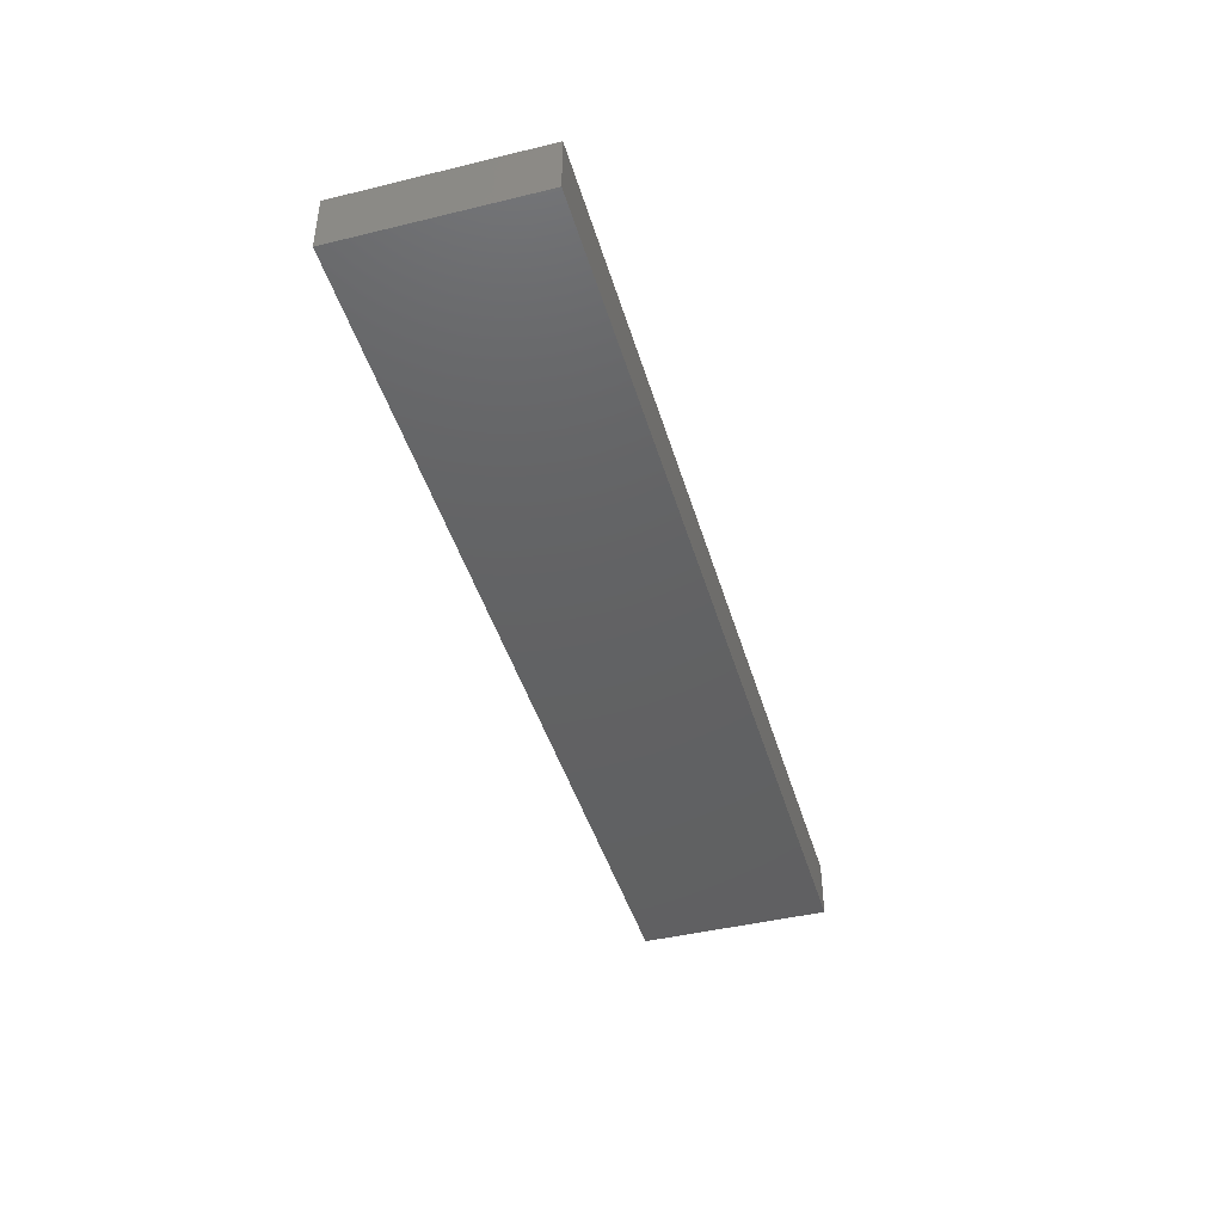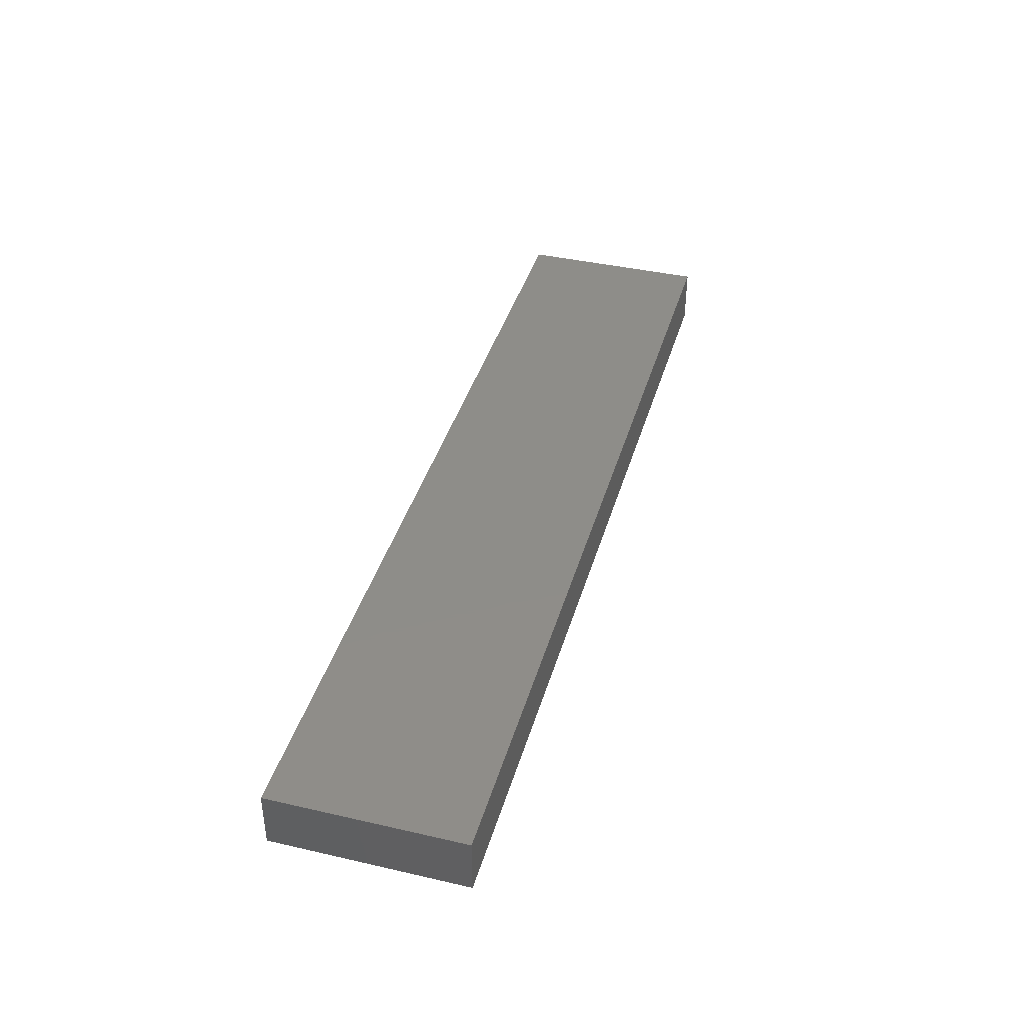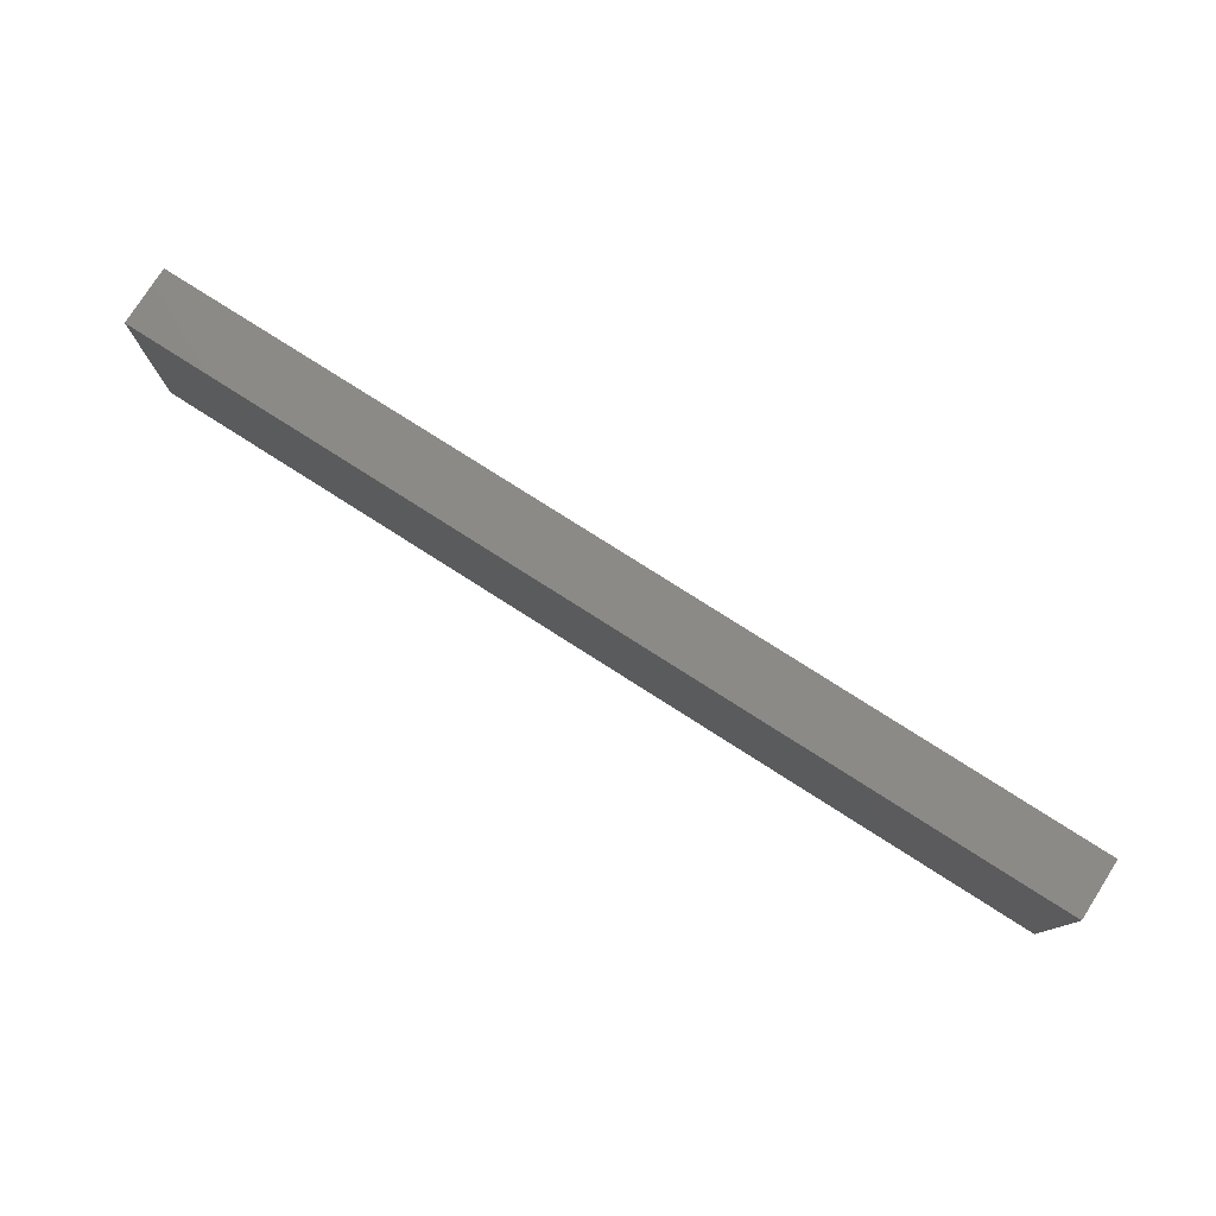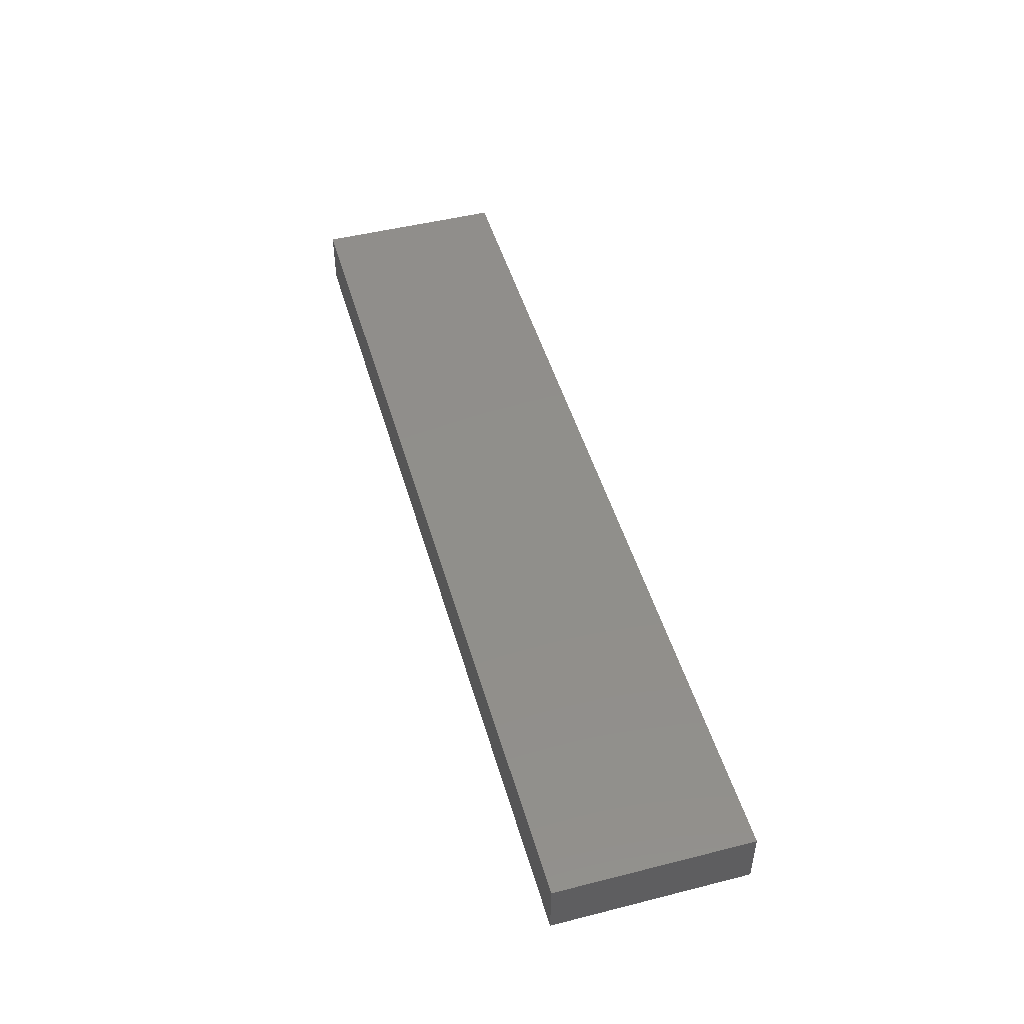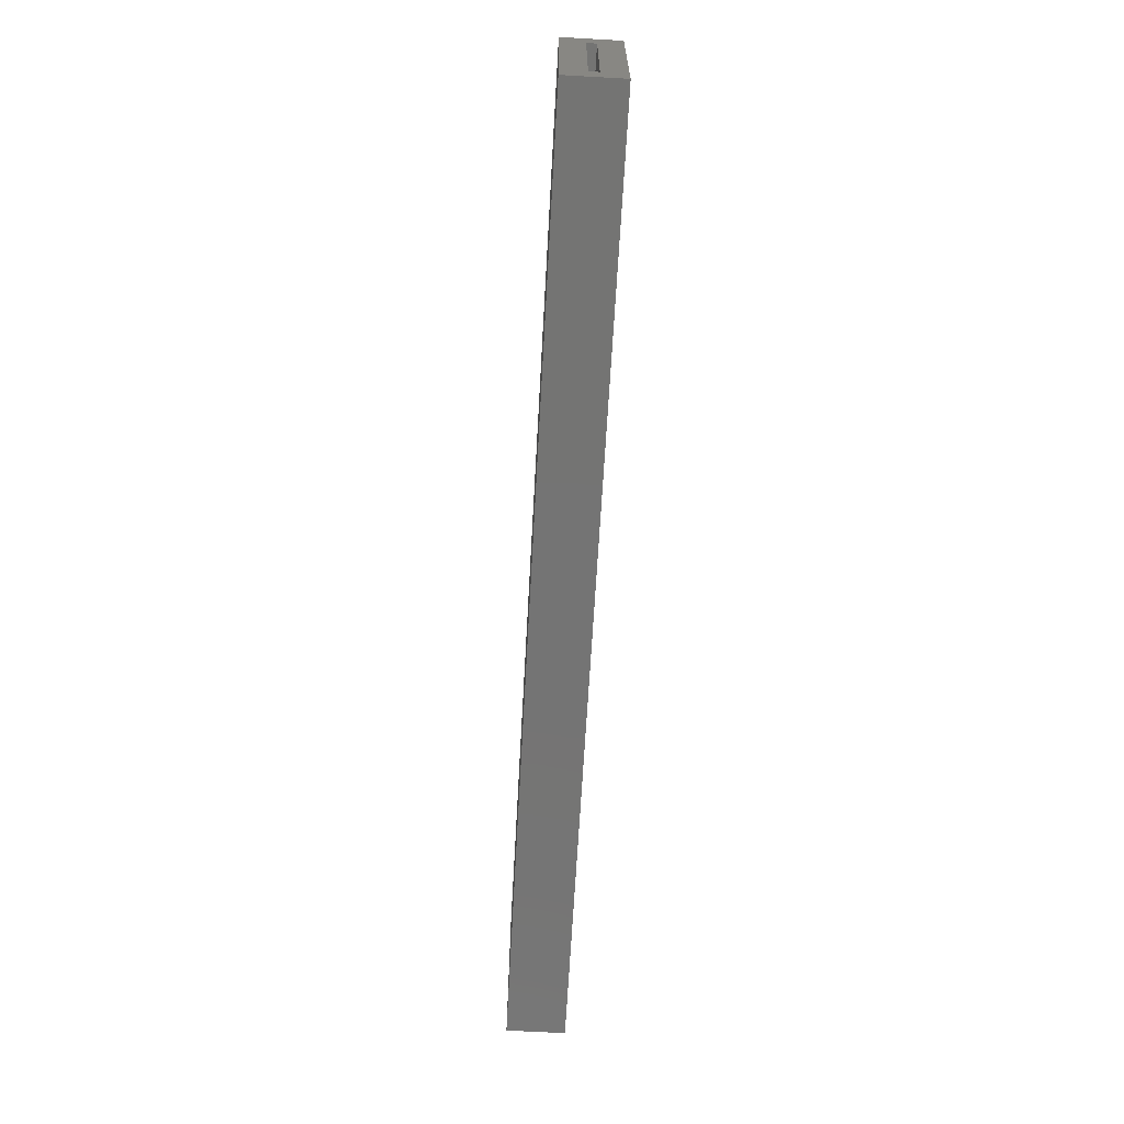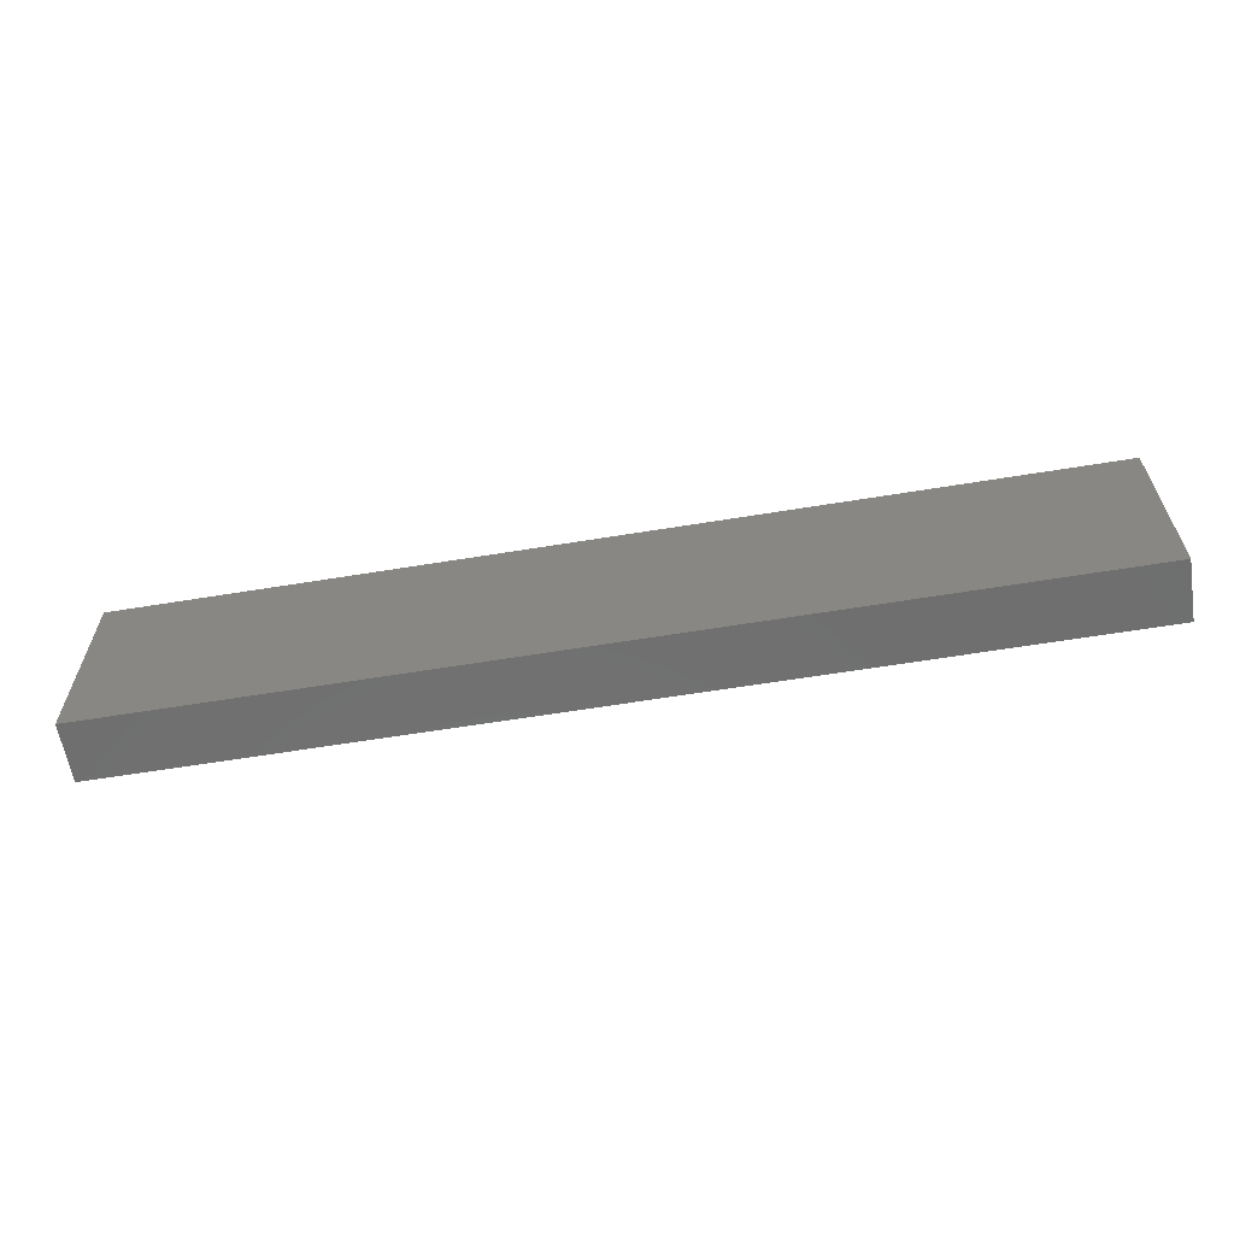
<metadata>
{"format":"stl","ext":"stl","renderer":"f3d","projection":"perspective","resolution":1024,"background":"white","views":[{"elev":-43.6,"azim":-74.0,"up":"+Z"},{"elev":40.1,"azim":-74.2,"up":"+Z"},{"elev":78.1,"azim":-147.5,"up":"+Y"},{"elev":48.1,"azim":-105.8,"up":"+Z"},{"elev":-66.3,"azim":86.8,"up":"+Y"},{"elev":-61.2,"azim":-170.5,"up":"+Y"}]}
</metadata>
<code>
# stl→obj: 16 verts, 28 faces
v 0.75 0.2174 0.0625
v 0.75 0.1784 0.02344
v 0.75 0.1784 0.007812
v 0.75 -0.09375 0.0625
v 0.75 -0.09375 -0.03125
v 0.75 -0.05469 0.007812
v 0.75 -0.05469 0.02344
v 0.75 0.2174 -0.03125
v -0.7188 -0.05469 0.02344
v -0.7188 -0.05469 0.007812
v -0.7188 0.1784 0.02344
v -0.7188 0.1784 0.007812
v -0.7578 -0.09375 0.0625
v -0.7578 -0.09375 -0.03125
v -0.7578 0.2174 0.0625
v -0.7578 0.2174 -0.03125
f 1 2 3
f 4 5 6
f 4 6 7
f 4 7 2
f 4 2 1
f 6 5 3
f 3 5 8
f 3 8 1
f 9 7 10
f 10 7 6
f 2 11 3
f 3 11 12
f 12 10 3
f 3 10 6
f 11 2 9
f 9 2 7
f 13 14 4
f 4 14 5
f 1 8 15
f 15 8 16
f 15 16 13
f 13 16 14
f 16 8 14
f 14 8 5
f 15 13 1
f 1 13 4
f 11 9 12
f 12 9 10

</code>
